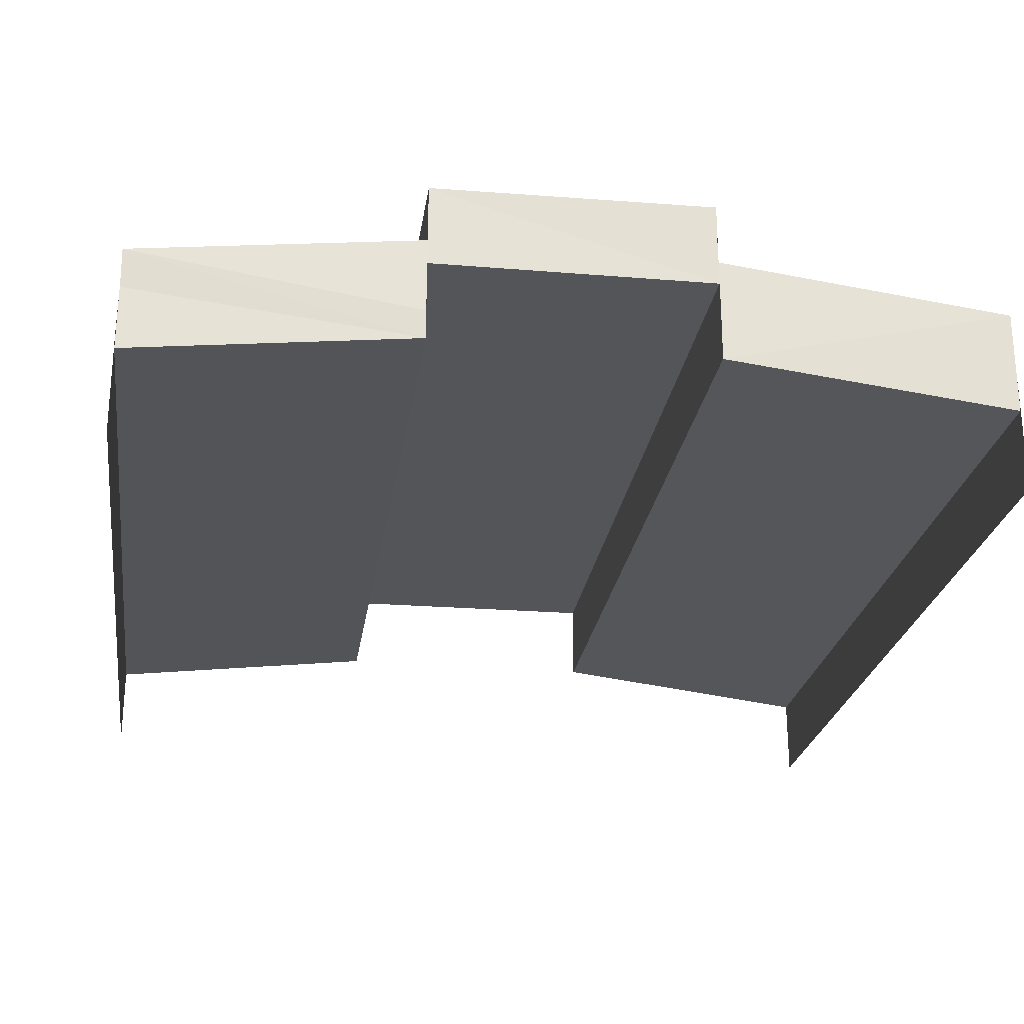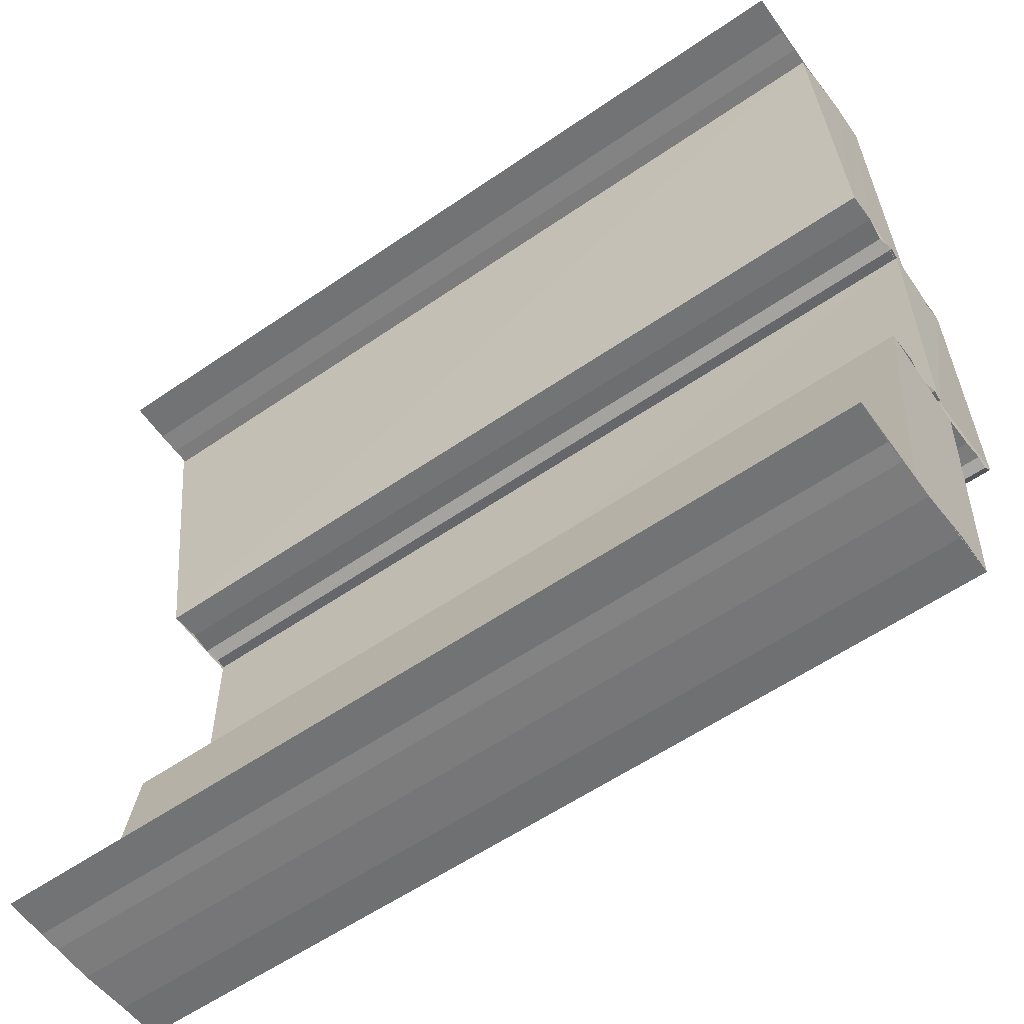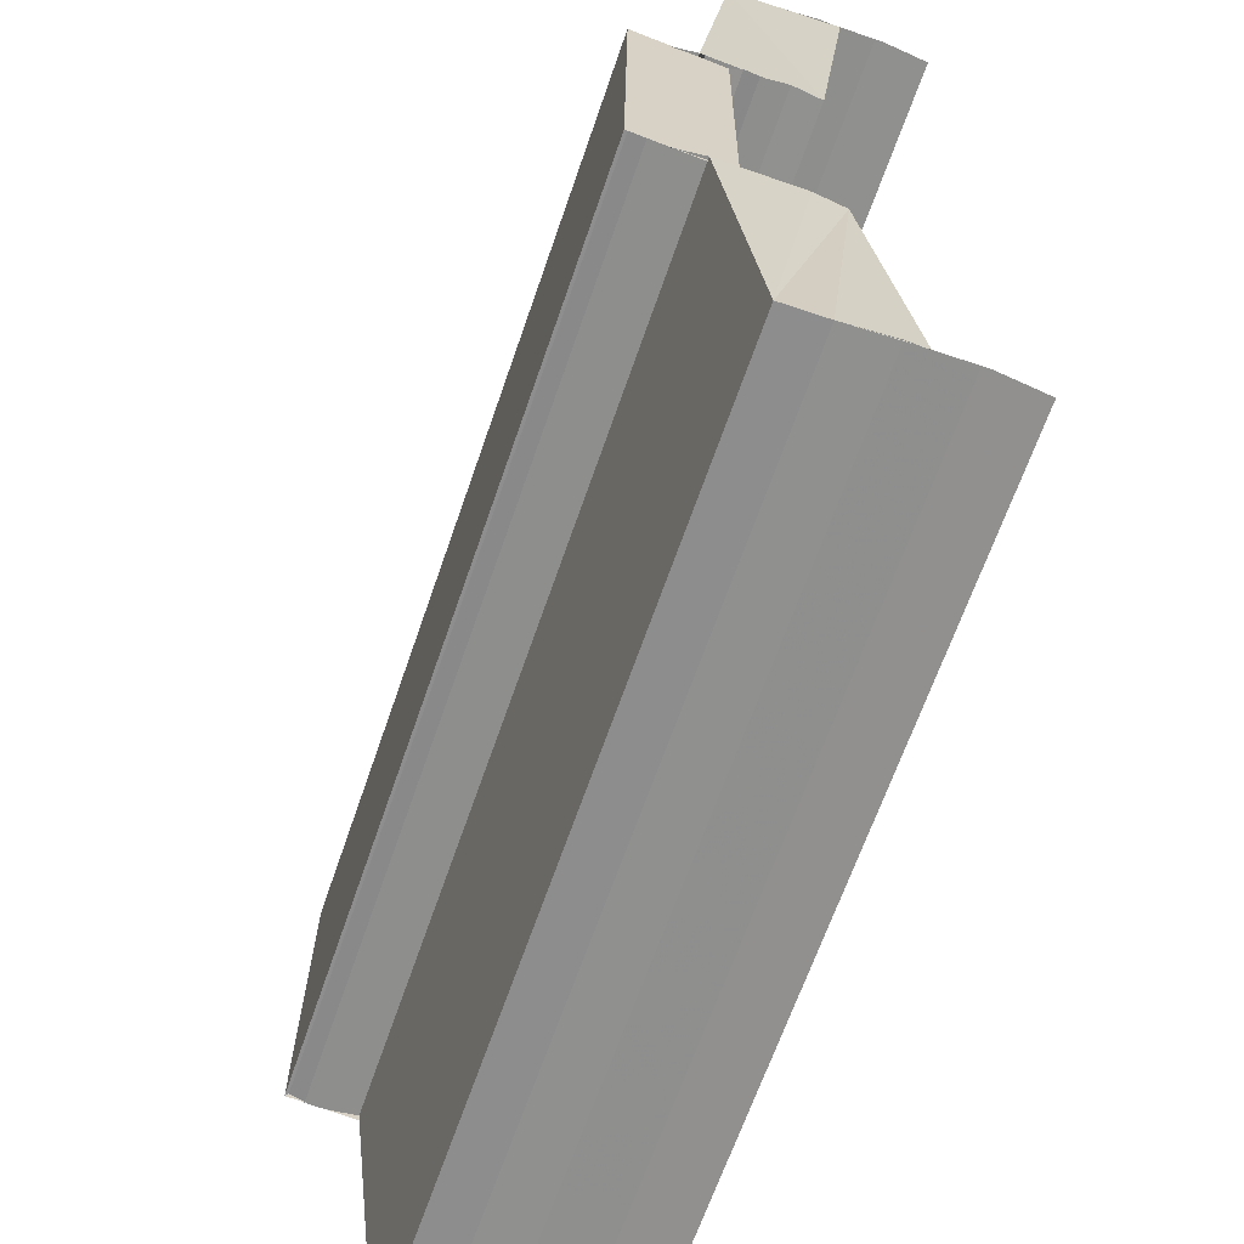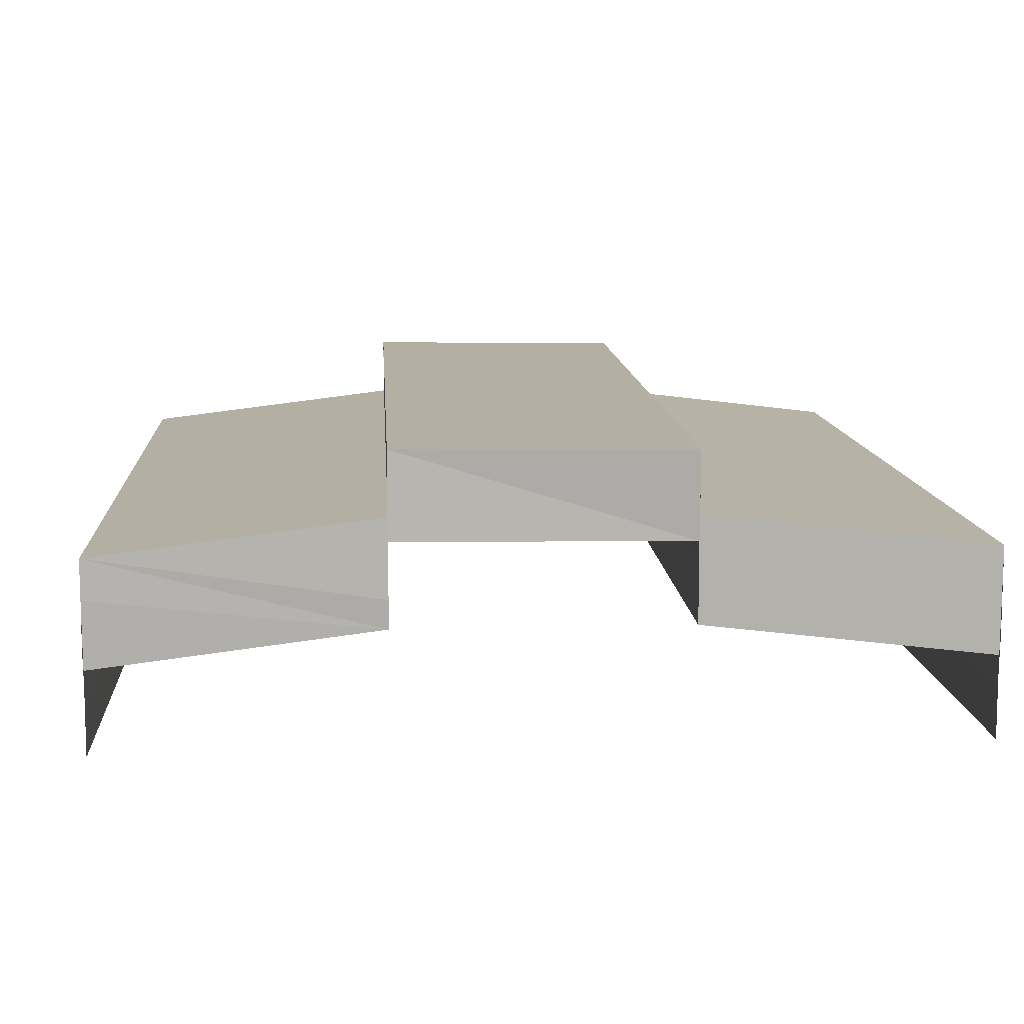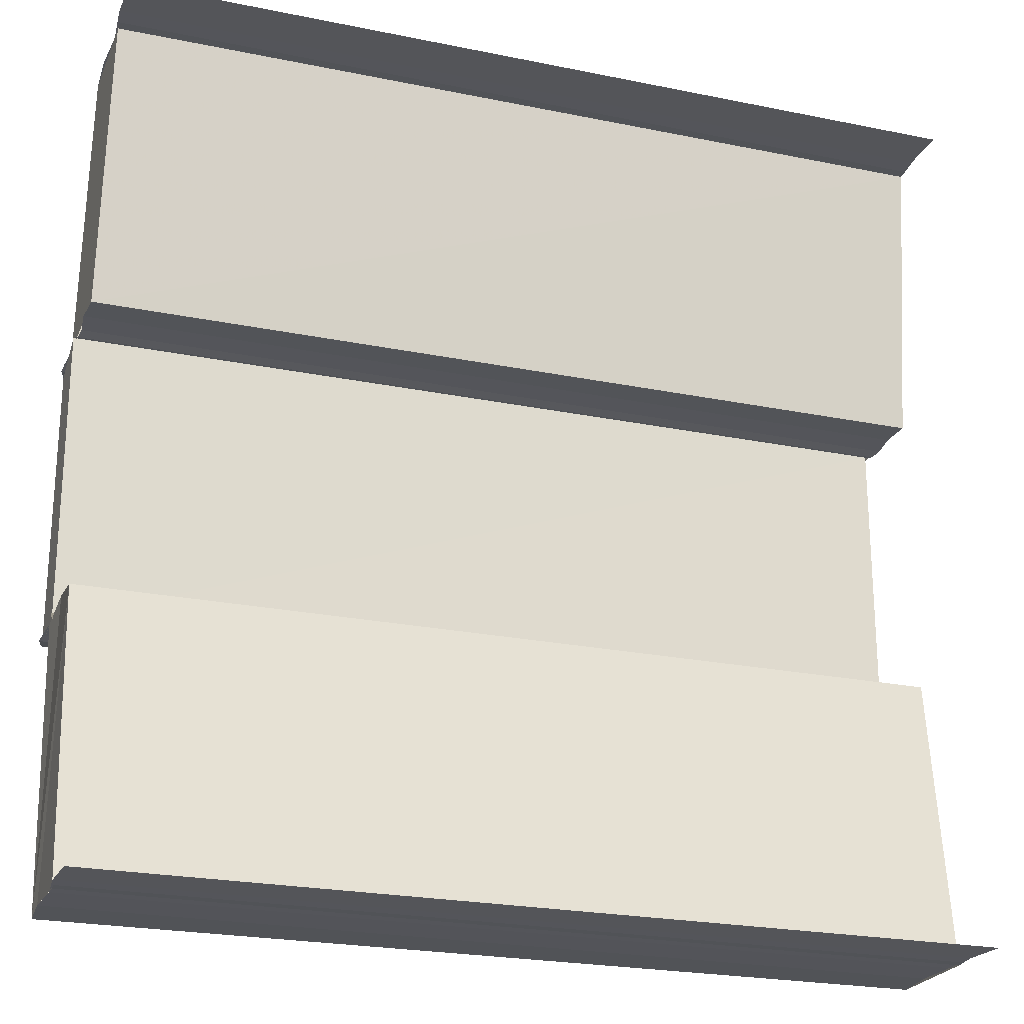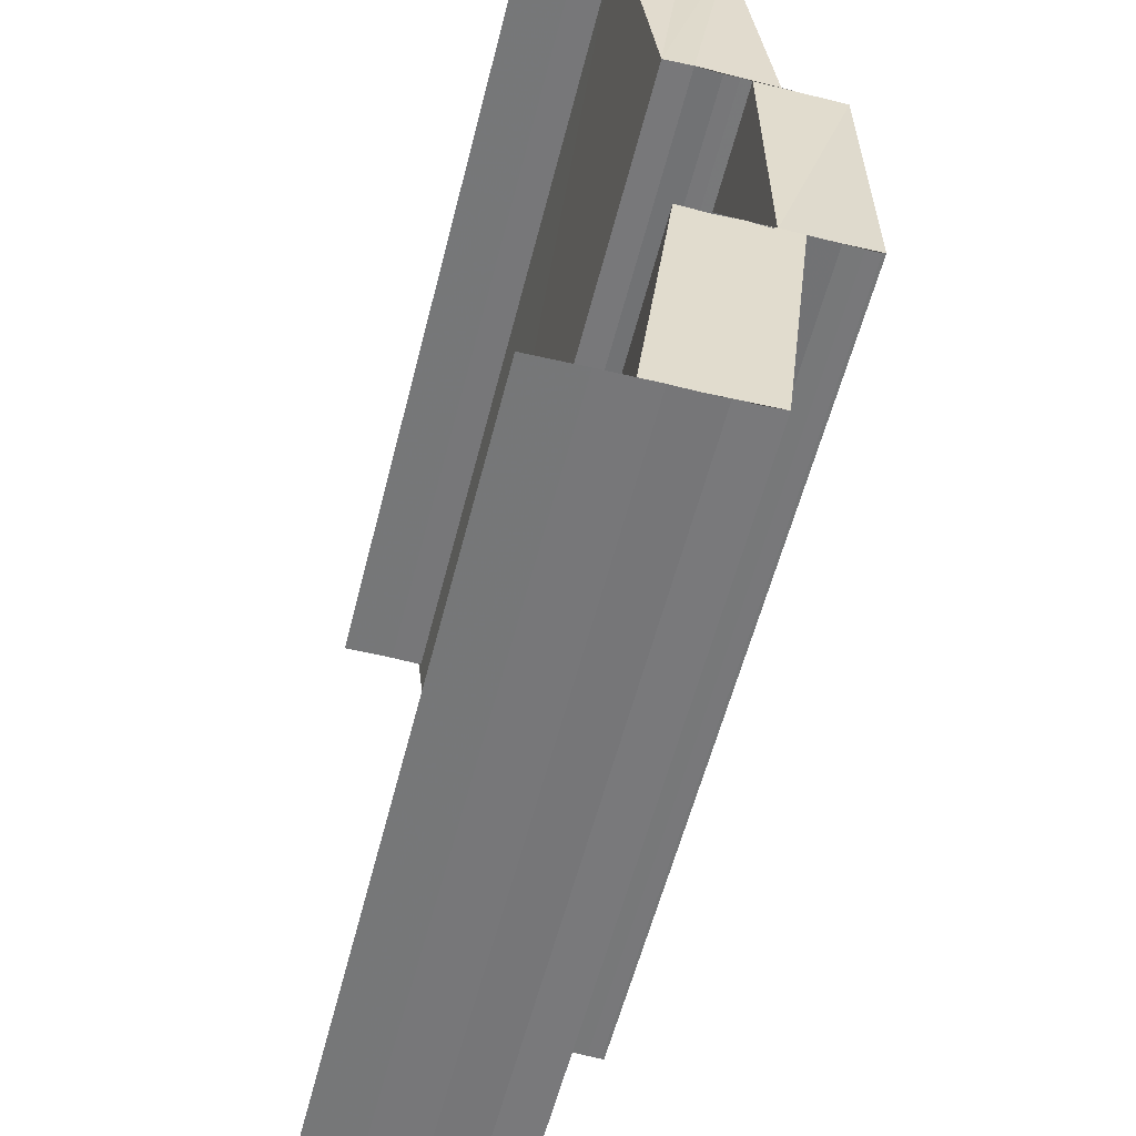
<metadata>
{"format":"obj","ext":"obj","renderer":"f3d","projection":"perspective","resolution":1024,"background":"white","views":[{"elev":-24.8,"azim":-98.4,"up":"+Z"},{"elev":-58.0,"azim":-144.3,"up":"+Y"},{"elev":-65.1,"azim":71.1,"up":"+Y"},{"elev":11.1,"azim":86.2,"up":"+Z"},{"elev":-23.7,"azim":161.2,"up":"+Y"},{"elev":-57.2,"azim":-104.2,"up":"+Y"}]}
</metadata>
<code>
o 1226
v 2228 1874 16.13
v 2228 1874 16.13
v 2228 1874 16.13
v 2228 1874 16.13
v 2228 1874 16.13
v 2228 1874 16.13
v 2228 1874 16.13
v 2228 1874 16.13
v 2228 1874 16.13
v 2228 1874 16.13
v 2228 1874 16.13
v 2228 1874 16.13
v 2228 1874 16.13
v 2228 1874 16.13
v 2228 1874 16.13
v 2228 1874 16.13
v 2228 1874 16.13
v 2228 1874 16.13
v 2228 1874 16.13
v 2228 1874 16.13
v 2228 1874 16.13
v 2228 1874 16.13
v 2228 1874 16.13
v 2228 1874 16.13
v 2228 1874 16.13
v 2228 1874 16.13
v 2228 1874 16.13
v 2228 1874 16.13
v 2228 1874 16.13
v 2228 1874 16.13
v 2228 1874 16.13
v 2228 1874 16.13
v 2228 1874 16.13
v 2228 1874 16.13
v 2228 1874 16.13
v 2228 1874 16.13
v 2228 1874 16.13
v 2228 1874 16.13
v 2228 1874 16.13
v 2228 1874 16.13
v 2228 1874 16.13
v 2228 1874 16.14
v 2228 1874 16.14
v 2228 1874 16.13
v 2228 1874 16.14
v 2228 1874 16.14
v 2228 1874 16.14
v 2228 1874 16.14
v 2228 1874 16.14
v 2228 1874 16.14
v 2228 1874 16.14
v 2228 1874 16.14
v 2228 1874 16.13
v 2228 1874 16.13
v 2228 1874 16.13
v 2228 1874 16.13
v 2228 1874 16.13
v 2228 1874 16.13
v 2228 1874 16.13
v 2228 1874 16.13
v 2228 1874 16.13
v 2228 1874 16.13
v 2228 1874 16.13
v 2228 1874 16.13
v 2228 1874 16.13
v 2228 1874 16.13
v 2228 1874 16.13
v 2228 1874 16.13
v 2228 1874 16.13
v 2228 1874 16.14
v 2228 1874 16.14
v 2228 1874 16.13
v 2228 1874 16.13
v 2228 1874 16.13
v 2228 1874 16.13
v 2228 1874 16.13
v 2228 1874 16.13
v 2228 1874 16.13
v 2228 1874 16.13
v 2228 1874 16.13
v 2228 1874 16.13
v 2228 1874 16.13
v 2228 1874 16.13
v 2228 1874 16.13
v 2228 1874 16.13
v 2228 1874 16.13
v 2228 1874 16.13
v 2228 1874 16.13
v 2228 1874 16.13
v 2228 1874 16.14
v 2228 1874 16.14
v 2228 1874 16.13
v 2228 1874 16.14
v 2228 1874 16.14
v 2228 1874 16.14
v 2228 1874 16.13
v 2228 1874 16.13
v 2228 1874 16.14
v 2228 1874 16.14
v 2228 1874 16.14
v 2228 1874 16.14
v 2228 1874 16.14
v 2228 1874 16.14
v 2228 1874 16.14
v 2228 1874 16.13
v 2228 1874 16.13
v 2228 1874 16.13
v 2228 1874 16.13
v 2228 1874 16.13
v 2228 1874 16.13
v 2228 1874 16.13
v 2228 1874 16.13
v 2228 1874 16.13
v 2228 1874 16.13
v 2228 1874 16.13
v 2228 1874 16.13
v 2228 1874 16.13
v 2228 1874 16.13
v 2228 1874 16.13
v 2228 1874 16.13
v 2228 1874 16.13
v 2228 1874 16.13
v 2228 1874 16.13
v 2228 1874 16.13
v 2228 1874 16.13
v 2228 1874 16.13
v 2228 1874 16.13
v 2228 1874 16.13
v 2228 1874 16.13
v 2228 1874 16.13
v 2228 1874 16.13
v 2228 1874 16.13
v 2228 1874 16.13
v 2228 1874 16.13
v 2228 1874 16.13
v 2228 1874 16.13
v 2228 1874 16.13
v 2228 1874 16.13
v 2228 1874 16.13
v 2228 1874 16.13
v 2228 1874 16.13
v 2228 1874 16.13
v 2228 1874 16.13
v 2228 1874 16.13
v 2228 1874 16.13
f 1 2 3
f 4 1 3
f 2 5 3
f 2 6 5
f 6 7 5
f 8 3 9
f 9 10 8
f 10 11 4
f 10 12 11
f 13 14 11
f 14 15 6
f 15 16 17
f 18 19 7
f 19 20 7
f 20 21 22
f 23 24 25
f 26 27 24
f 28 29 26
f 30 28 26
f 28 31 29
f 31 32 29
f 31 33 32
f 33 34 32
f 33 35 34
f 36 30 37
f 30 38 39
f 40 41 34
f 42 43 35
f 41 44 45
f 46 42 47
f 48 45 47
f 48 47 49
f 50 48 49
f 50 49 51
f 52 50 51
f 52 51 53
f 54 52 55
f 56 57 58
f 59 60 61
f 60 62 63
f 64 65 66
f 65 67 68
f 69 70 71
f 72 73 69
f 74 72 75
f 72 76 73
f 76 77 73
f 76 78 77
f 78 79 77
f 80 81 79
f 81 82 79
f 82 83 84
f 85 86 78
f 86 87 88
f 89 85 90
f 91 92 90
f 91 90 93
f 94 91 93
f 94 93 95
f 95 96 97
f 98 94 99
f 100 101 102
f 101 103 104
f 105 106 107
f 106 108 109
f 110 111 112
f 113 114 115
f 114 116 117
f 118 119 120
f 121 122 119
f 123 124 121
f 125 123 121
f 123 126 124
f 126 127 124
f 128 127 126
f 129 125 130
f 125 131 132
f 133 134 127
f 134 133 135
f 136 135 137
f 136 138 135
f 139 136 140
f 141 142 143
f 142 144 145

</code>
